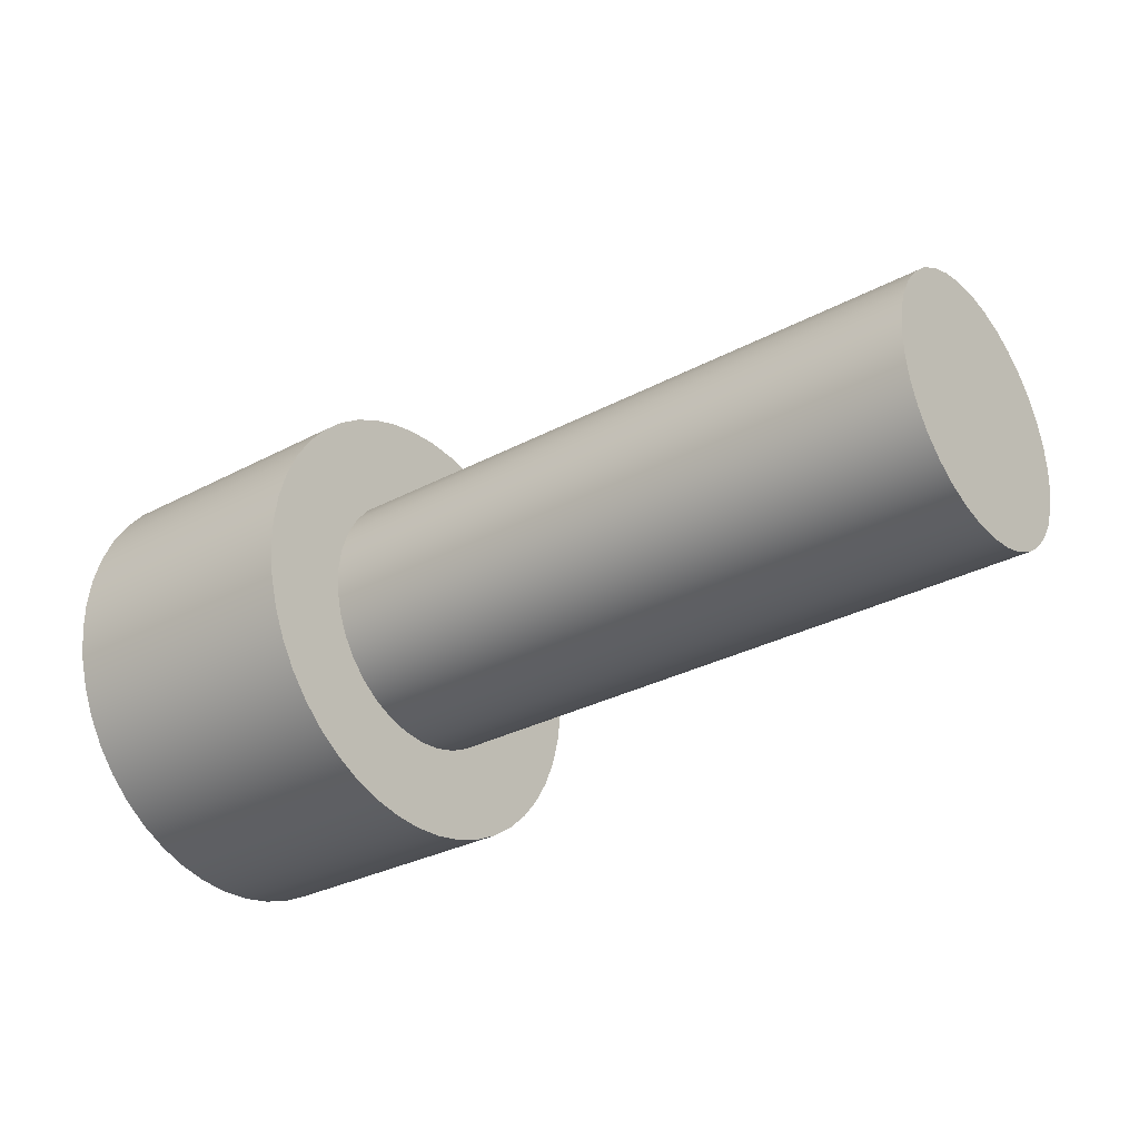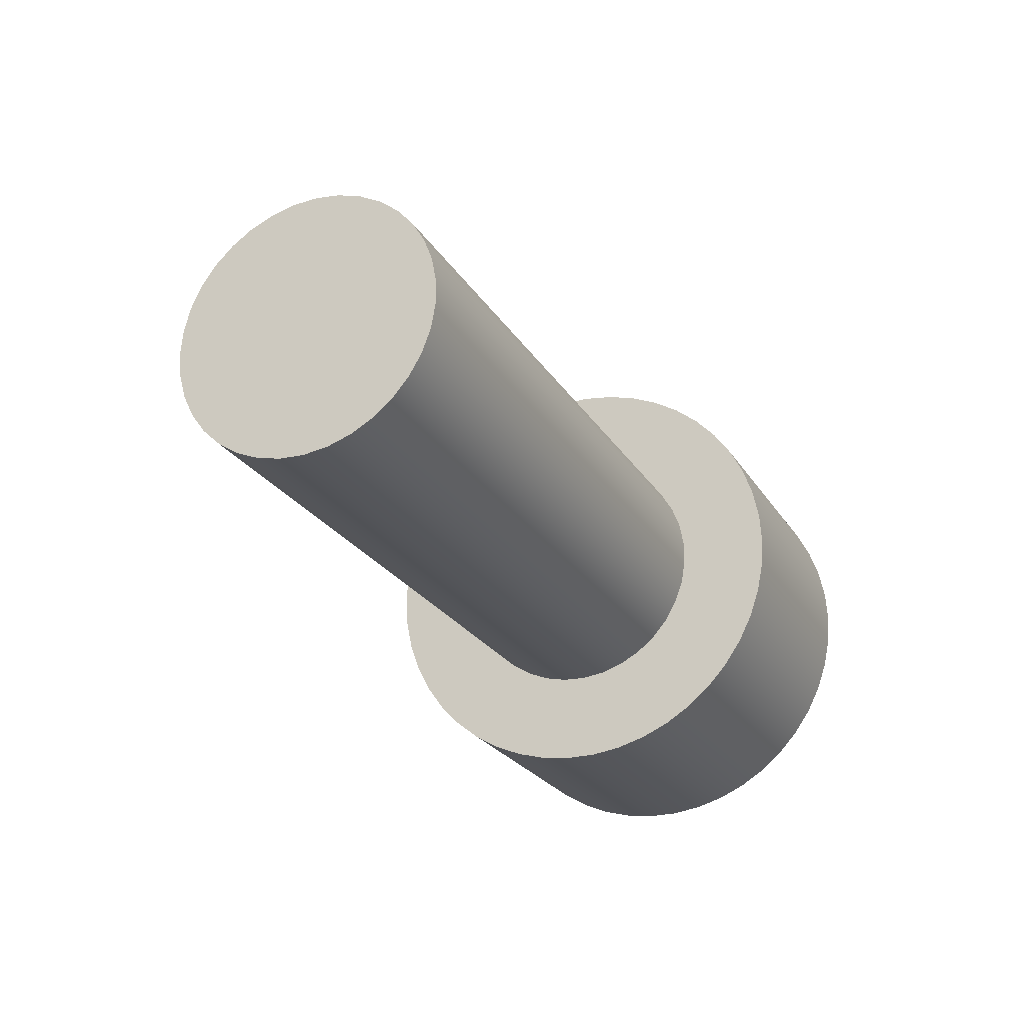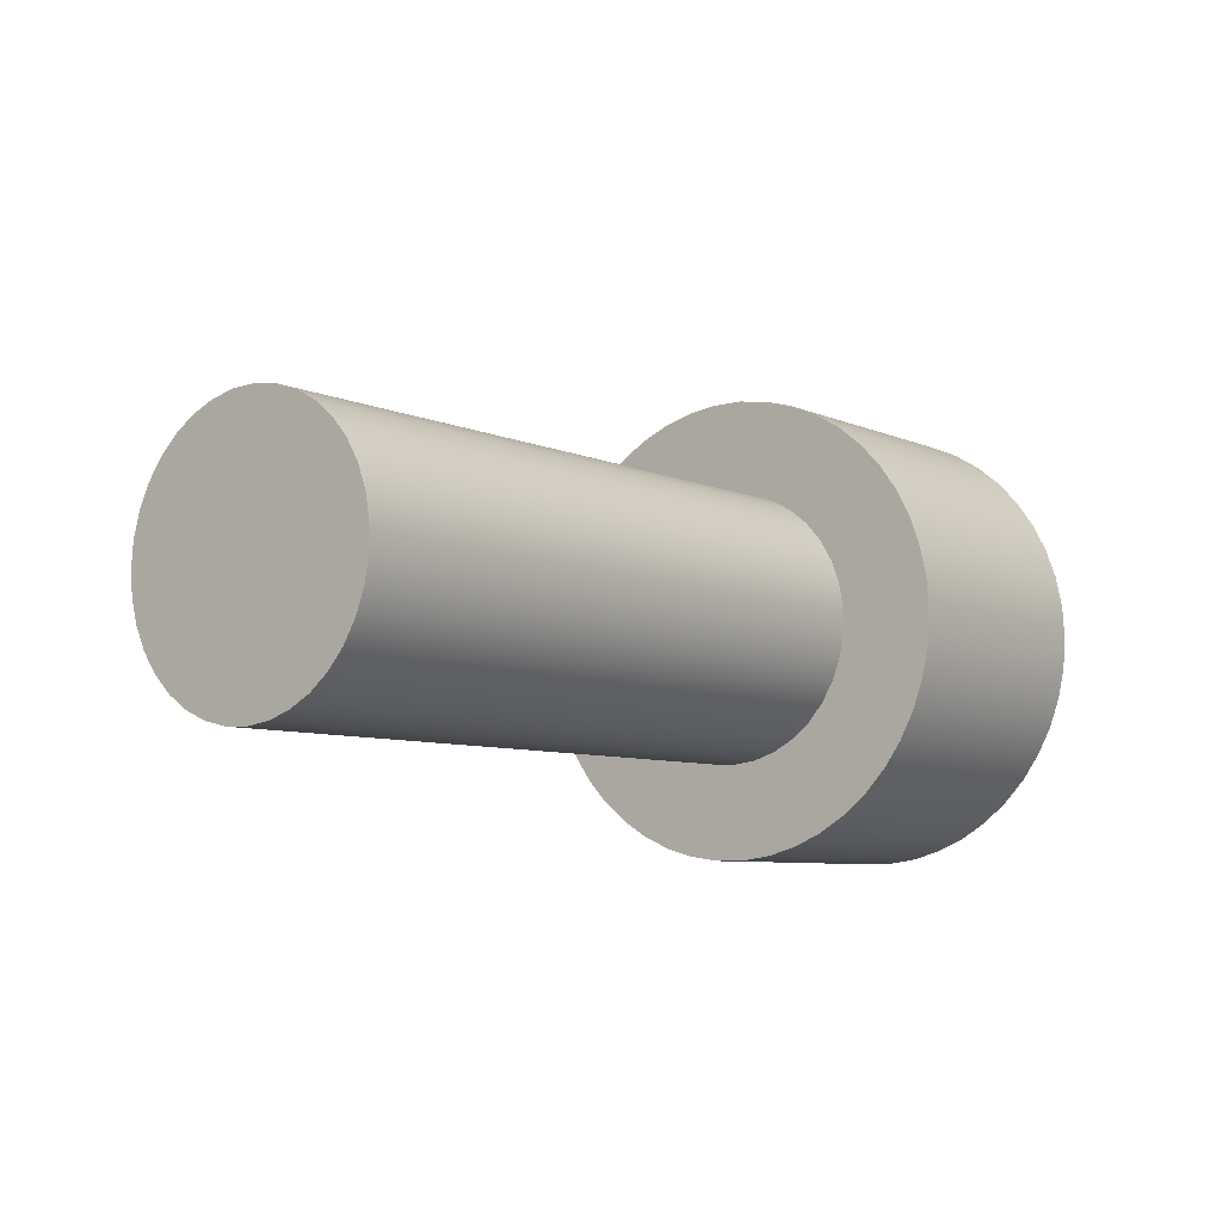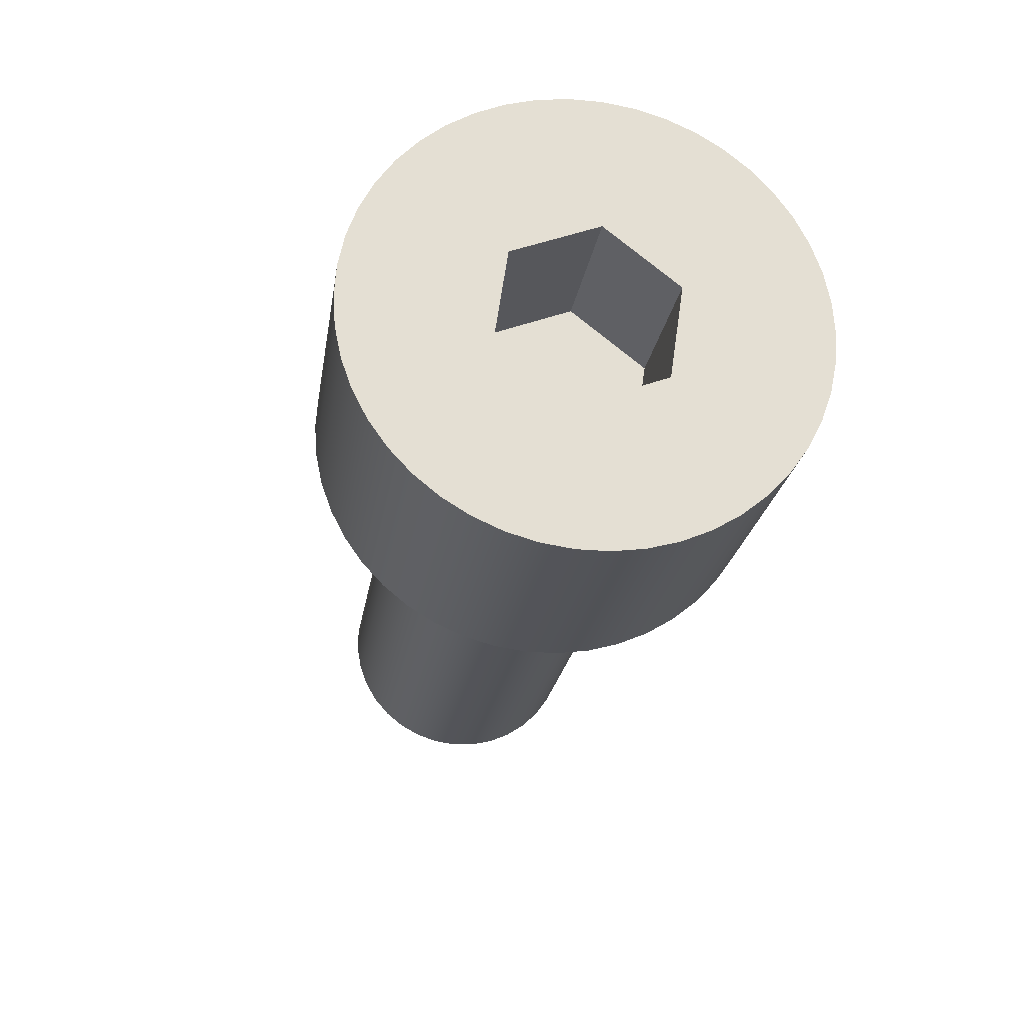
<metadata>
{"format":"obj","ext":"obj","renderer":"f3d","projection":"perspective","resolution":1024,"background":"white","views":[{"elev":-30.8,"azim":-142.5,"up":"+Z"},{"elev":-24.4,"azim":-65.5,"up":"+Y"},{"elev":-7.1,"azim":-51.6,"up":"+Y"},{"elev":-23.1,"azim":81.3,"up":"+Y"}]}
</metadata>
<code>
v -1.2 -4.5 -4.25
v -1.2 -4.545 -4.246
v -1.2 -4.588 -4.234
v -1.2 -4.628 -4.215
v -1.2 -4.664 -4.188
v -1.2 -4.695 -4.156
v -1.2 -4.72 -4.118
v -1.2 -4.738 -4.077
v -1.2 -4.748 -4.034
v -1.2 -4.75 -3.989
v -1.2 -4.744 -3.944
v -1.2 -4.73 -3.902
v -1.2 -4.709 -3.862
v -1.2 -4.681 -3.827
v -1.2 -4.647 -3.798
v -1.2 -4.608 -3.775
v -1.2 -4.567 -3.759
v -1.2 -4.522 -3.751
v -1.2 -4.478 -3.751
v -1.2 -4.433 -3.759
v -1.2 -4.392 -3.775
v -1.2 -4.353 -3.798
v -1.2 -4.319 -3.827
v -1.2 -4.291 -3.862
v -1.2 -4.27 -3.902
v -1.2 -4.256 -3.944
v -1.2 -4.25 -3.989
v -1.2 -4.252 -4.034
v -1.2 -4.262 -4.077
v -1.2 -4.28 -4.118
v -1.2 -4.305 -4.156
v -1.2 -4.336 -4.188
v -1.2 -4.372 -4.215
v -1.2 -4.412 -4.234
v -1.2 -4.455 -4.246
v 0.5 -4.5 -3.575
v 0.5 -4.442 -3.579
v 0.5 -4.385 -3.591
v 0.5 -4.331 -3.61
v 0.5 -4.279 -3.637
v 0.5 -4.232 -3.67
v 0.5 -4.189 -3.71
v 0.5 -4.153 -3.755
v 0.5 -4.123 -3.804
v 0.5 -4.1 -3.858
v 0.5 -4.084 -3.914
v 0.5 -4.076 -3.971
v 0.5 -4.076 -4.029
v 0.5 -4.084 -4.086
v 0.5 -4.1 -4.142
v 0.5 -4.123 -4.196
v 0.5 -4.153 -4.245
v 0.5 -4.189 -4.29
v 0.5 -4.232 -4.33
v 0.5 -4.279 -4.363
v 0.5 -4.331 -4.39
v 0.5 -4.385 -4.409
v 0.5 -4.442 -4.421
v 0.5 -4.5 -4.425
v 0.5 -4.558 -4.421
v 0.5 -4.615 -4.409
v 0.5 -4.669 -4.39
v 0.5 -4.721 -4.363
v 0.5 -4.768 -4.33
v 0.5 -4.811 -4.29
v 0.5 -4.847 -4.245
v 0.5 -4.877 -4.196
v 0.5 -4.9 -4.142
v 0.5 -4.916 -4.086
v 0.5 -4.924 -4.029
v 0.5 -4.924 -3.971
v 0.5 -4.916 -3.914
v 0.5 -4.9 -3.858
v 0.5 -4.877 -3.804
v 0.5 -4.847 -3.755
v 0.5 -4.811 -3.71
v 0.5 -4.768 -3.67
v 0.5 -4.721 -3.637
v 0.5 -4.669 -3.61
v 0.5 -4.615 -3.591
v 0.5 -4.558 -3.579
v 0 -4.5 -3.575
v 0 -4.558 -3.579
v 0 -4.615 -3.591
v 0 -4.669 -3.61
v 0 -4.721 -3.637
v 0 -4.768 -3.67
v 0 -4.811 -3.71
v 0 -4.847 -3.755
v 0 -4.877 -3.804
v 0 -4.9 -3.858
v 0 -4.916 -3.914
v 0 -4.924 -3.971
v 0 -4.924 -4.029
v 0 -4.916 -4.086
v 0 -4.9 -4.142
v 0 -4.877 -4.196
v 0 -4.847 -4.245
v 0 -4.811 -4.29
v 0 -4.768 -4.33
v 0 -4.721 -4.363
v 0 -4.669 -4.39
v 0 -4.615 -4.409
v 0 -4.558 -4.421
v 0 -4.5 -4.425
v 0 -4.442 -4.421
v 0 -4.385 -4.409
v 0 -4.331 -4.39
v 0 -4.279 -4.363
v 0 -4.232 -4.33
v 0 -4.189 -4.29
v 0 -4.153 -4.245
v 0 -4.123 -4.196
v 0 -4.1 -4.142
v 0 -4.084 -4.086
v 0 -4.076 -4.029
v 0 -4.076 -3.971
v 0 -4.084 -3.914
v 0 -4.1 -3.858
v 0 -4.123 -3.804
v 0 -4.153 -3.755
v 0 -4.189 -3.71
v 0 -4.232 -3.67
v 0 -4.279 -3.637
v 0 -4.331 -3.61
v 0 -4.385 -3.591
v 0 -4.442 -3.579
v 0 -4.5 -3.575
v 0.5 -4.5 -3.575
v 0.5 -4.393 -3.864
v 0.5 -4.329 -4.025
v 0.5 -4.436 -4.161
v 0.5 -4.607 -4.136
v 0.5 -4.671 -3.975
v 0.5 -4.564 -3.839
v 0.5 -4.5 -3.575
v 0.5 -4.558 -3.579
v 0.5 -4.615 -3.591
v 0.5 -4.669 -3.61
v 0.5 -4.721 -3.637
v 0.5 -4.768 -3.67
v 0.5 -4.811 -3.71
v 0.5 -4.847 -3.755
v 0.5 -4.877 -3.804
v 0.5 -4.9 -3.858
v 0.5 -4.916 -3.914
v 0.5 -4.924 -3.971
v 0.5 -4.924 -4.029
v 0.5 -4.916 -4.086
v 0.5 -4.9 -4.142
v 0.5 -4.877 -4.196
v 0.5 -4.847 -4.245
v 0.5 -4.811 -4.29
v 0.5 -4.768 -4.33
v 0.5 -4.721 -4.363
v 0.5 -4.669 -4.39
v 0.5 -4.615 -4.409
v 0.5 -4.558 -4.421
v 0.5 -4.5 -4.425
v 0.5 -4.442 -4.421
v 0.5 -4.385 -4.409
v 0.5 -4.331 -4.39
v 0.5 -4.279 -4.363
v 0.5 -4.232 -4.33
v 0.5 -4.189 -4.29
v 0.5 -4.153 -4.245
v 0.5 -4.123 -4.196
v 0.5 -4.1 -4.142
v 0.5 -4.084 -4.086
v 0.5 -4.076 -4.029
v 0.5 -4.076 -3.971
v 0.5 -4.084 -3.914
v 0.5 -4.1 -3.858
v 0.5 -4.123 -3.804
v 0.5 -4.153 -3.755
v 0.5 -4.189 -3.71
v 0.5 -4.232 -3.67
v 0.5 -4.279 -3.637
v 0.5 -4.331 -3.61
v 0.5 -4.385 -3.591
v 0.5 -4.442 -3.579
v 0.5 -4.671 -3.975
v 0.5 -4.607 -4.136
v 0.2 -4.607 -4.136
v 0.2 -4.671 -3.975
v 0.5 -4.329 -4.025
v 0.5 -4.393 -3.864
v 0.2 -4.393 -3.864
v 0.2 -4.329 -4.025
v 0.5 -4.393 -3.864
v 0.5 -4.564 -3.839
v 0.2 -4.564 -3.839
v 0.2 -4.393 -3.864
v 0.5 -4.564 -3.839
v 0.5 -4.671 -3.975
v 0.2 -4.671 -3.975
v 0.2 -4.564 -3.839
v 0.5 -4.436 -4.161
v 0.5 -4.329 -4.025
v 0.2 -4.329 -4.025
v 0.2 -4.436 -4.161
v 0.2 -4.436 -4.161
v 0.2 -4.329 -4.025
v 0.2 -4.393 -3.864
v 0.2 -4.564 -3.839
v 0.2 -4.671 -3.975
v 0.2 -4.607 -4.136
v -1.2 -4.5 -4.25
v -1.2 -4.455 -4.246
v -1.2 -4.412 -4.234
v -1.2 -4.372 -4.215
v -1.2 -4.336 -4.188
v -1.2 -4.305 -4.156
v -1.2 -4.28 -4.118
v -1.2 -4.262 -4.077
v -1.2 -4.252 -4.034
v -1.2 -4.25 -3.989
v -1.2 -4.256 -3.944
v -1.2 -4.27 -3.902
v -1.2 -4.291 -3.862
v -1.2 -4.319 -3.827
v -1.2 -4.353 -3.798
v -1.2 -4.392 -3.775
v -1.2 -4.433 -3.759
v -1.2 -4.478 -3.751
v -1.2 -4.522 -3.751
v -1.2 -4.567 -3.759
v -1.2 -4.608 -3.775
v -1.2 -4.647 -3.798
v -1.2 -4.681 -3.827
v -1.2 -4.709 -3.862
v -1.2 -4.73 -3.902
v -1.2 -4.744 -3.944
v -1.2 -4.75 -3.989
v -1.2 -4.748 -4.034
v -1.2 -4.738 -4.077
v -1.2 -4.72 -4.118
v -1.2 -4.695 -4.156
v -1.2 -4.664 -4.188
v -1.2 -4.628 -4.215
v -1.2 -4.588 -4.234
v -1.2 -4.545 -4.246
v 0 -4.5 -4.25
v 0 -4.545 -4.246
v 0 -4.588 -4.234
v 0 -4.628 -4.215
v 0 -4.664 -4.188
v 0 -4.695 -4.156
v 0 -4.72 -4.118
v 0 -4.738 -4.077
v 0 -4.748 -4.034
v 0 -4.75 -3.989
v 0 -4.744 -3.944
v 0 -4.73 -3.902
v 0 -4.709 -3.862
v 0 -4.681 -3.827
v 0 -4.647 -3.798
v 0 -4.608 -3.775
v 0 -4.567 -3.759
v 0 -4.522 -3.751
v 0 -4.478 -3.751
v 0 -4.433 -3.759
v 0 -4.392 -3.775
v 0 -4.353 -3.798
v 0 -4.319 -3.827
v 0 -4.291 -3.862
v 0 -4.27 -3.902
v 0 -4.256 -3.944
v 0 -4.25 -3.989
v 0 -4.252 -4.034
v 0 -4.262 -4.077
v 0 -4.28 -4.118
v 0 -4.305 -4.156
v 0 -4.336 -4.188
v 0 -4.372 -4.215
v 0 -4.412 -4.234
v 0 -4.455 -4.246
v 0 -4.5 -4.25
v -1.2 -4.5 -4.25
v 0 -4.5 -4.25
v 0 -4.455 -4.246
v 0 -4.412 -4.234
v 0 -4.372 -4.215
v 0 -4.336 -4.188
v 0 -4.305 -4.156
v 0 -4.28 -4.118
v 0 -4.262 -4.077
v 0 -4.252 -4.034
v 0 -4.25 -3.989
v 0 -4.256 -3.944
v 0 -4.27 -3.902
v 0 -4.291 -3.862
v 0 -4.319 -3.827
v 0 -4.353 -3.798
v 0 -4.392 -3.775
v 0 -4.433 -3.759
v 0 -4.478 -3.751
v 0 -4.522 -3.751
v 0 -4.567 -3.759
v 0 -4.608 -3.775
v 0 -4.647 -3.798
v 0 -4.681 -3.827
v 0 -4.709 -3.862
v 0 -4.73 -3.902
v 0 -4.744 -3.944
v 0 -4.75 -3.989
v 0 -4.748 -4.034
v 0 -4.738 -4.077
v 0 -4.72 -4.118
v 0 -4.695 -4.156
v 0 -4.664 -4.188
v 0 -4.628 -4.215
v 0 -4.588 -4.234
v 0 -4.545 -4.246
v 0 -4.5 -3.575
v 0 -4.442 -3.579
v 0 -4.385 -3.591
v 0 -4.331 -3.61
v 0 -4.279 -3.637
v 0 -4.232 -3.67
v 0 -4.189 -3.71
v 0 -4.153 -3.755
v 0 -4.123 -3.804
v 0 -4.1 -3.858
v 0 -4.084 -3.914
v 0 -4.076 -3.971
v 0 -4.076 -4.029
v 0 -4.084 -4.086
v 0 -4.1 -4.142
v 0 -4.123 -4.196
v 0 -4.153 -4.245
v 0 -4.189 -4.29
v 0 -4.232 -4.33
v 0 -4.279 -4.363
v 0 -4.331 -4.39
v 0 -4.385 -4.409
v 0 -4.442 -4.421
v 0 -4.5 -4.425
v 0 -4.558 -4.421
v 0 -4.615 -4.409
v 0 -4.669 -4.39
v 0 -4.721 -4.363
v 0 -4.768 -4.33
v 0 -4.811 -4.29
v 0 -4.847 -4.245
v 0 -4.877 -4.196
v 0 -4.9 -4.142
v 0 -4.916 -4.086
v 0 -4.924 -4.029
v 0 -4.924 -3.971
v 0 -4.916 -3.914
v 0 -4.9 -3.858
v 0 -4.877 -3.804
v 0 -4.847 -3.755
v 0 -4.811 -3.71
v 0 -4.768 -3.67
v 0 -4.721 -3.637
v 0 -4.669 -3.61
v 0 -4.615 -3.591
v 0 -4.558 -3.579
v 0.5 -4.607 -4.136
v 0.5 -4.436 -4.161
v 0.2 -4.436 -4.161
v 0.2 -4.607 -4.136
f 2 18 1
f 1 18 19
f 1 19 35
f 35 19 20
f 35 20 34
f 34 20 21
f 34 21 33
f 33 21 22
f 33 22 32
f 32 22 23
f 32 23 31
f 31 23 24
f 31 24 30
f 30 24 25
f 30 25 29
f 29 25 26
f 29 26 28
f 28 26 27
f 18 2 17
f 17 2 3
f 17 3 16
f 16 3 4
f 16 4 15
f 15 4 5
f 15 5 14
f 14 5 6
f 14 6 13
f 13 6 7
f 13 7 12
f 12 7 8
f 12 8 11
f 11 8 9
f 11 9 10
f 37 127 36
f 36 127 128
f 129 82 81
f 81 82 83
f 81 83 80
f 80 83 84
f 80 84 79
f 79 84 85
f 79 85 78
f 78 85 86
f 78 86 77
f 77 86 87
f 77 87 76
f 76 87 88
f 76 88 75
f 75 88 89
f 75 89 74
f 74 89 90
f 74 90 73
f 73 90 91
f 73 91 72
f 72 91 92
f 72 92 71
f 71 92 93
f 71 93 70
f 70 93 94
f 70 94 69
f 69 94 95
f 69 95 68
f 68 95 96
f 68 96 67
f 67 96 97
f 67 97 66
f 66 97 98
f 66 98 65
f 65 98 99
f 65 99 64
f 64 99 100
f 64 100 63
f 63 100 101
f 63 101 62
f 62 101 102
f 62 102 61
f 61 102 103
f 61 103 60
f 60 103 104
f 60 104 59
f 59 104 105
f 59 105 58
f 58 105 106
f 58 106 57
f 57 106 107
f 57 107 56
f 56 107 108
f 56 108 55
f 55 108 109
f 55 109 54
f 54 109 110
f 54 110 53
f 53 110 111
f 53 111 52
f 52 111 112
f 52 112 51
f 51 112 113
f 51 113 50
f 50 113 114
f 50 114 49
f 49 114 115
f 49 115 48
f 48 115 116
f 48 116 47
f 47 116 117
f 47 117 46
f 46 117 118
f 46 118 45
f 45 118 119
f 45 119 44
f 44 119 120
f 44 120 43
f 43 120 121
f 43 121 42
f 42 121 122
f 42 122 41
f 41 122 123
f 41 123 40
f 40 123 124
f 40 124 39
f 39 124 125
f 39 125 38
f 38 125 126
f 38 126 37
f 37 126 127
f 131 173 130
f 130 173 174
f 130 174 175
f 132 166 131
f 131 166 167
f 131 167 168
f 133 158 132
f 132 158 159
f 132 159 160
f 134 150 133
f 133 150 151
f 133 151 152
f 135 143 134
f 134 143 144
f 134 144 145
f 130 181 135
f 135 181 136
f 135 136 137
f 137 138 135
f 135 138 139
f 135 139 140
f 140 141 135
f 135 141 142
f 135 142 143
f 145 146 134
f 134 146 147
f 134 147 148
f 148 149 134
f 134 149 150
f 152 153 133
f 133 153 154
f 133 154 155
f 155 156 133
f 133 156 157
f 133 157 158
f 160 161 132
f 132 161 162
f 132 162 163
f 163 164 132
f 132 164 165
f 132 165 166
f 168 169 131
f 131 169 170
f 131 170 171
f 171 172 131
f 131 172 173
f 175 176 130
f 130 176 177
f 130 177 178
f 178 179 130
f 130 179 180
f 130 180 181
f 182 183 185
f 185 183 184
f 186 187 189
f 189 187 188
f 190 191 193
f 193 191 192
f 194 195 197
f 197 195 196
f 198 199 201
f 201 199 200
f 202 203 207
f 207 203 206
f 206 203 204
f 206 204 205
f 209 277 208
f 208 277 278
f 279 243 242
f 242 243 244
f 242 244 241
f 241 244 245
f 241 245 240
f 240 245 246
f 240 246 239
f 239 246 247
f 239 247 238
f 238 247 248
f 238 248 237
f 237 248 249
f 237 249 236
f 236 249 250
f 236 250 235
f 235 250 251
f 235 251 234
f 234 251 252
f 234 252 233
f 233 252 253
f 233 253 232
f 232 253 254
f 232 254 231
f 231 254 255
f 231 255 230
f 230 255 256
f 230 256 229
f 229 256 257
f 229 257 228
f 228 257 258
f 228 258 227
f 227 258 259
f 227 259 226
f 226 259 260
f 226 260 225
f 225 260 261
f 225 261 224
f 224 261 262
f 224 262 223
f 223 262 263
f 223 263 222
f 222 263 264
f 222 264 221
f 221 264 265
f 221 265 220
f 220 265 266
f 220 266 219
f 219 266 267
f 219 267 218
f 218 267 268
f 218 268 217
f 217 268 269
f 217 269 216
f 216 269 270
f 216 270 215
f 215 270 271
f 215 271 214
f 214 271 272
f 214 272 213
f 213 272 273
f 213 273 212
f 212 273 274
f 212 274 211
f 211 274 275
f 211 275 210
f 210 275 276
f 210 276 209
f 209 276 277
f 281 337 280
f 280 337 338
f 280 338 339
f 337 281 336
f 336 281 282
f 336 282 335
f 335 282 283
f 335 283 334
f 334 283 333
f 333 283 284
f 333 284 332
f 332 284 285
f 332 285 331
f 331 285 286
f 331 286 330
f 330 286 329
f 329 286 287
f 329 287 328
f 328 287 288
f 328 288 327
f 327 288 289
f 327 289 326
f 326 289 290
f 326 290 325
f 325 290 324
f 324 290 291
f 324 291 323
f 323 291 292
f 323 292 322
f 322 292 293
f 322 293 321
f 321 293 320
f 320 293 294
f 320 294 319
f 319 294 295
f 319 295 318
f 318 295 296
f 318 296 317
f 317 296 316
f 316 296 297
f 316 297 315
f 315 297 298
f 315 298 360
f 360 298 299
f 360 299 359
f 359 299 358
f 358 299 300
f 358 300 357
f 357 300 301
f 357 301 356
f 356 301 302
f 356 302 355
f 355 302 354
f 354 302 303
f 354 303 353
f 353 303 304
f 353 304 352
f 352 304 305
f 352 305 351
f 351 305 350
f 350 305 306
f 350 306 349
f 349 306 307
f 349 307 348
f 348 307 308
f 348 308 347
f 347 308 309
f 347 309 346
f 346 309 345
f 345 309 310
f 345 310 344
f 344 310 311
f 344 311 343
f 343 311 312
f 343 312 342
f 342 312 341
f 341 312 313
f 341 313 340
f 340 313 314
f 340 314 339
f 339 314 280
f 361 362 364
f 364 362 363

</code>
